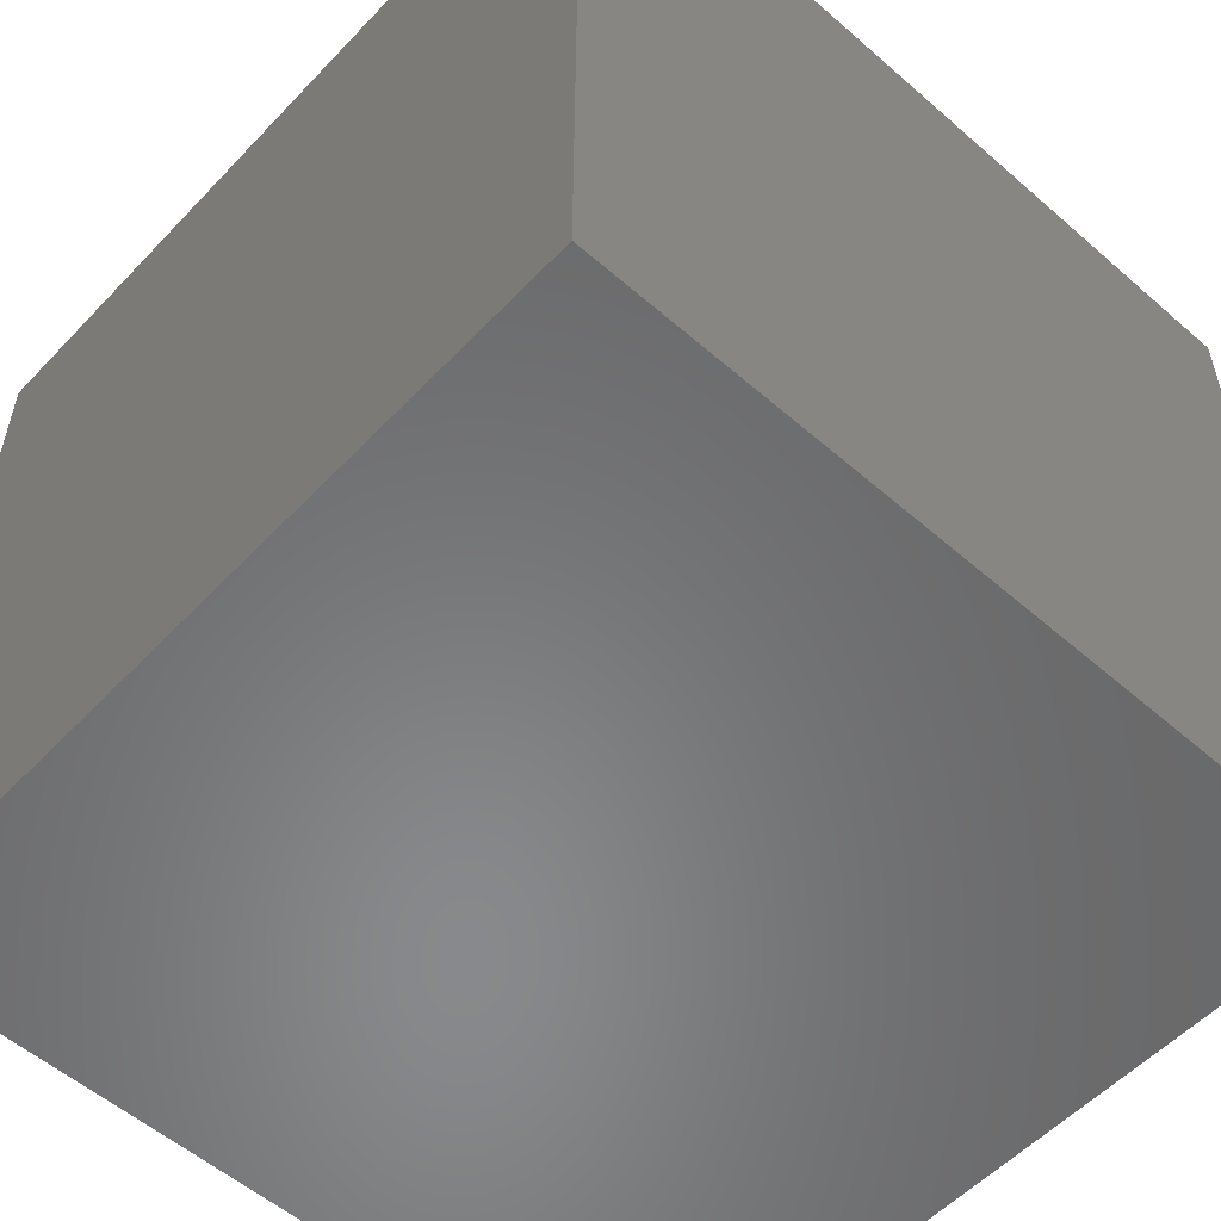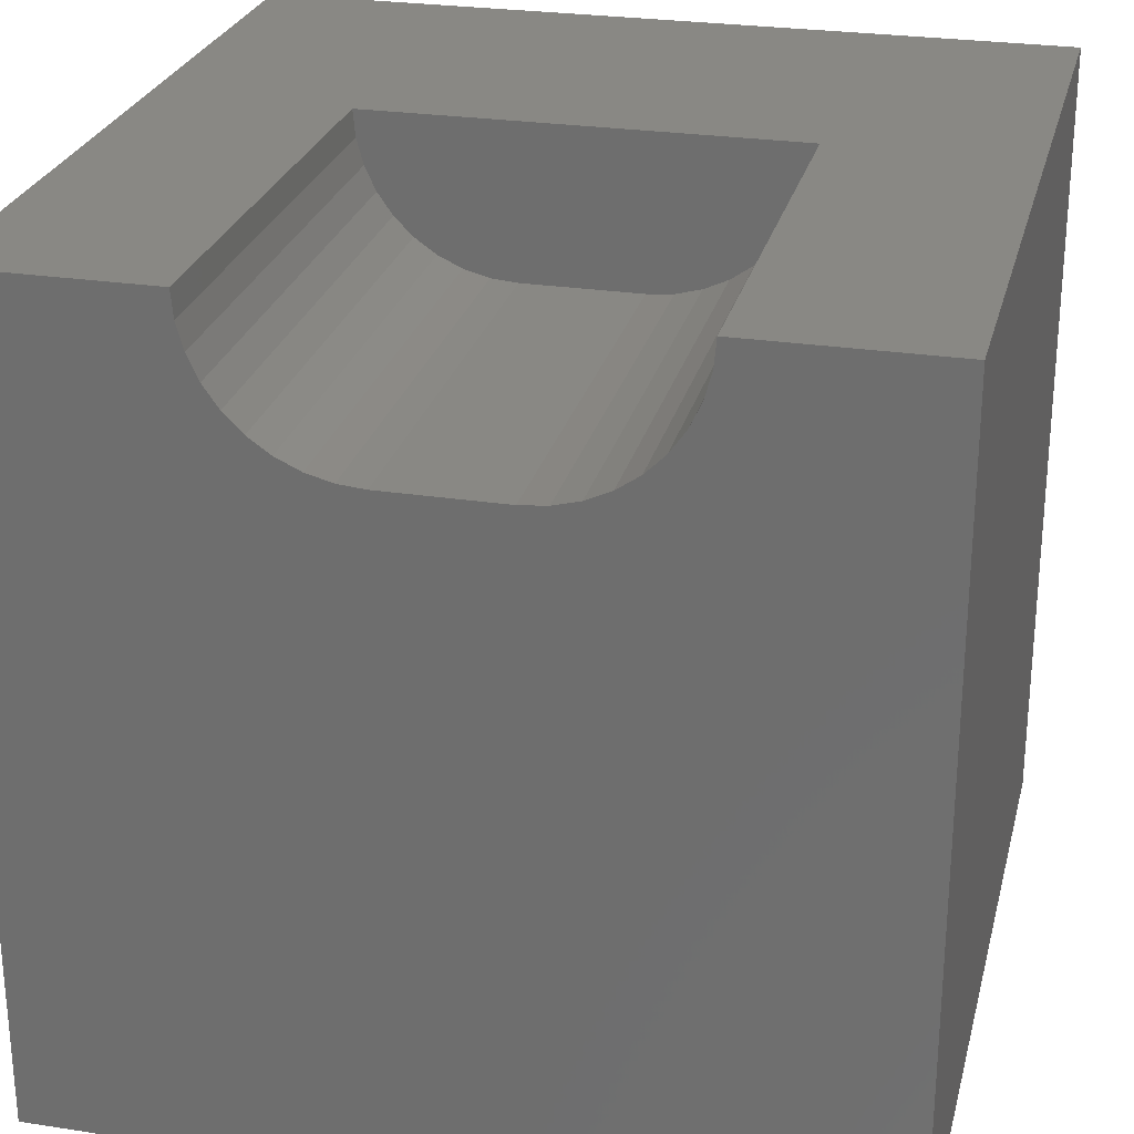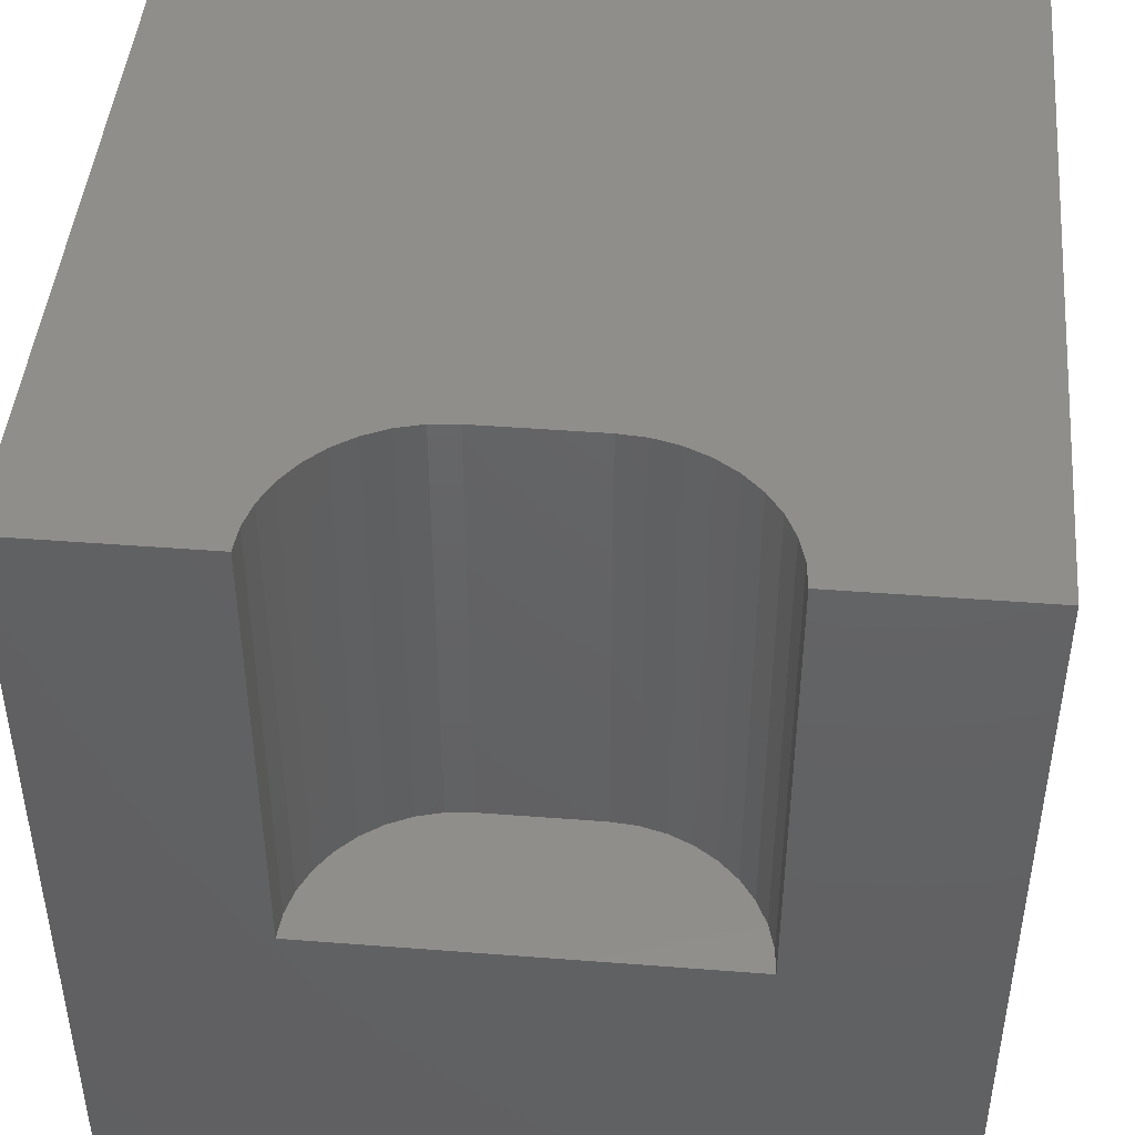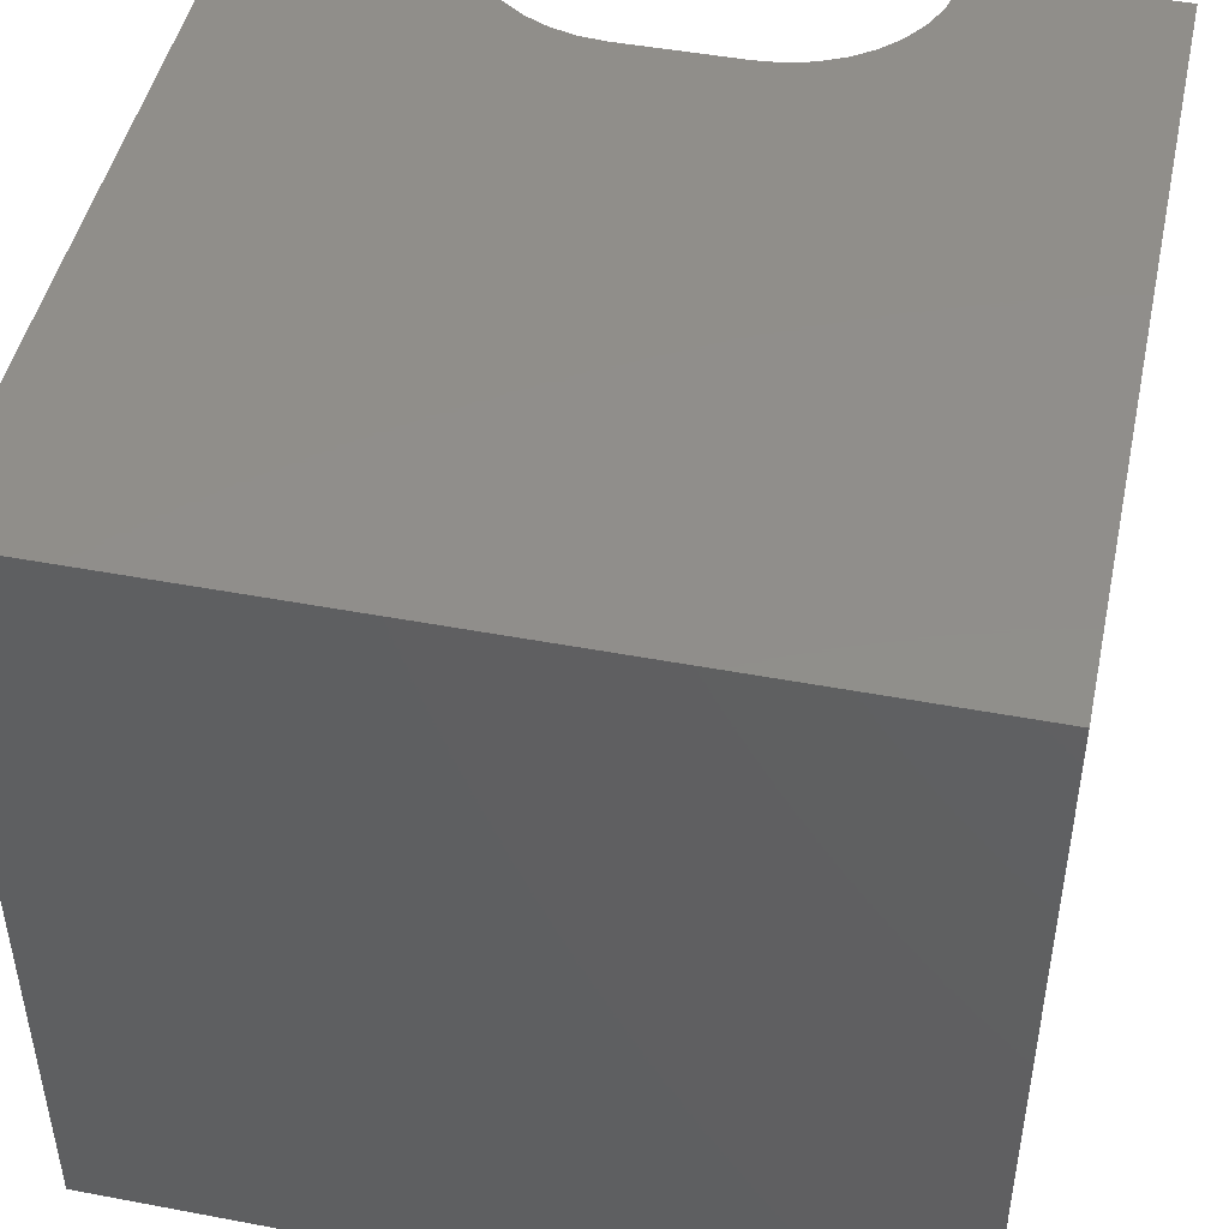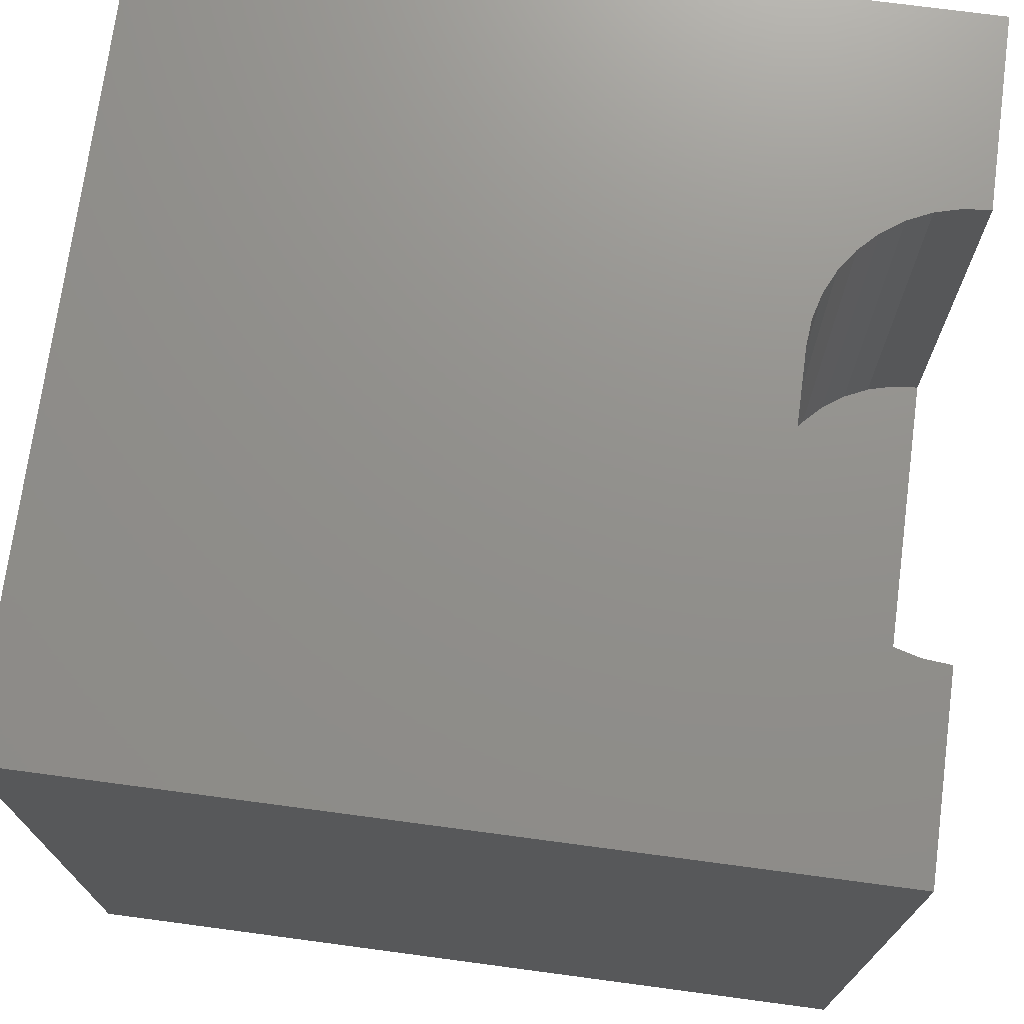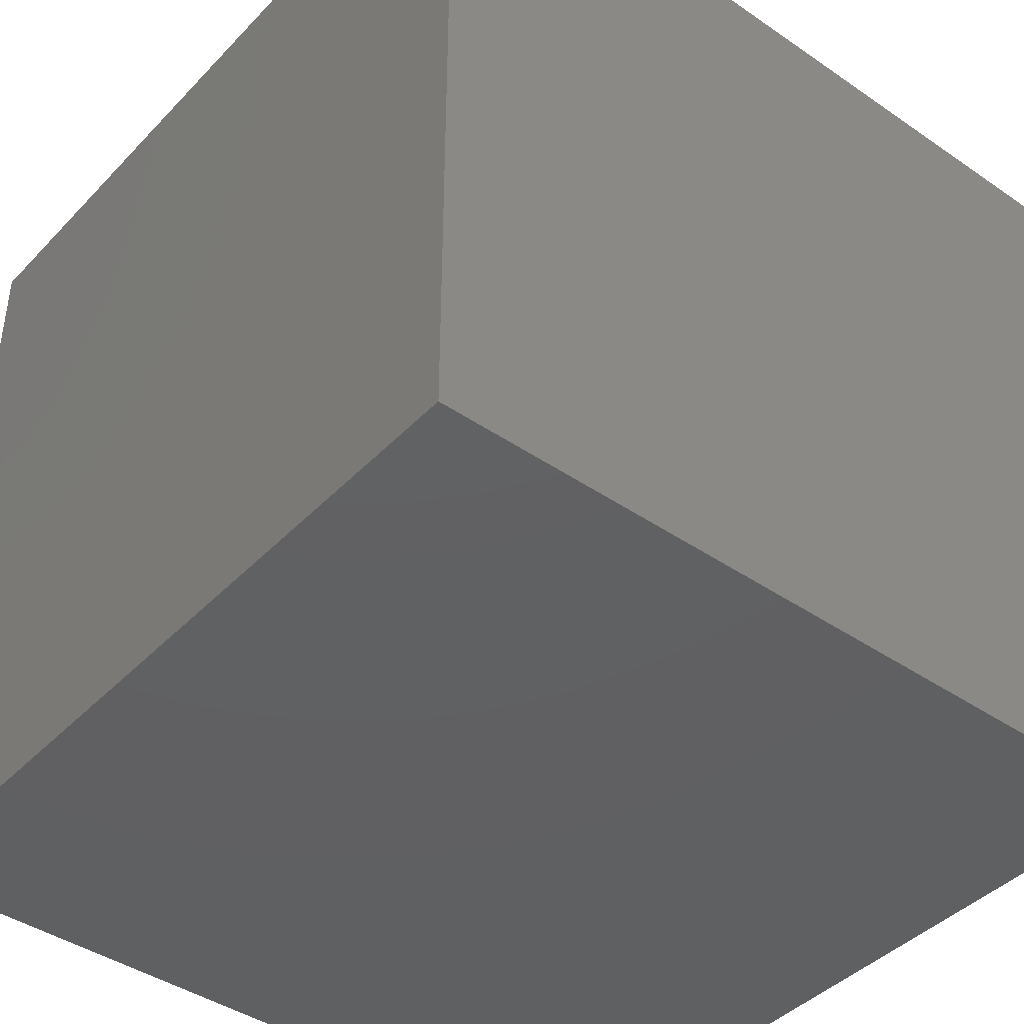
<metadata>
{"format":"stl","ext":"stl","renderer":"f3d","projection":"perspective","resolution":1024,"background":"white","views":[{"elev":-55.3,"azim":47.5,"up":"+Z"},{"elev":26.2,"azim":13.7,"up":"+Y"},{"elev":45.3,"azim":-174.9,"up":"+Z"},{"elev":46.9,"azim":12.1,"up":"+Z"},{"elev":72.6,"azim":97.6,"up":"+Z"},{"elev":-42.3,"azim":-129.4,"up":"+Y"}]}
</metadata>
<code>
# stl→obj: 48 verts, 92 faces
v 0 10 10
v 0 10 0
v 0 0 10
v 0 0 0
v 2.423 9.674 10
v 2.395 10 10
v 7.166 8.793 10
v 6.934 8.561 10
v 10 0 10
v 6.666 8.373 10
v 6.369 8.235 10
v 7.605 10 10
v 7.577 9.674 10
v 10 10 10
v 7.492 9.358 10
v 7.353 9.061 10
v 3.947 8.15 10
v 3.631 8.235 10
v 3.334 8.373 10
v 3.066 8.561 10
v 2.834 8.793 10
v 2.647 9.061 10
v 2.508 9.358 10
v 6.053 8.15 10
v 5.727 8.122 10
v 4.273 8.122 10
v 10 10 0
v 10 0 0
v 7.605 10 4.309
v 2.395 10 4.309
v 2.423 9.674 4.309
v 2.508 9.358 4.309
v 2.647 9.061 4.309
v 2.834 8.793 4.309
v 3.066 8.561 4.309
v 3.334 8.373 4.309
v 3.631 8.235 4.309
v 3.947 8.15 4.309
v 4.273 8.122 4.309
v 5.727 8.122 4.309
v 6.053 8.15 4.309
v 6.369 8.235 4.309
v 6.666 8.373 4.309
v 6.934 8.561 4.309
v 7.166 8.793 4.309
v 7.353 9.061 4.309
v 7.492 9.358 4.309
v 7.577 9.674 4.309
f 1 2 3
f 3 2 4
f 5 6 1
f 7 8 9
f 9 8 10
f 9 10 11
f 12 13 14
f 14 13 15
f 14 15 9
f 9 15 16
f 9 16 7
f 17 18 3
f 3 18 19
f 3 19 20
f 20 21 3
f 3 21 22
f 3 22 1
f 1 22 23
f 1 23 5
f 11 24 9
f 9 24 25
f 9 25 3
f 3 25 26
f 3 26 17
f 27 14 28
f 28 14 9
f 2 27 4
f 4 27 28
f 12 14 29
f 29 14 27
f 29 27 30
f 30 27 2
f 30 2 6
f 6 2 1
f 28 9 4
f 4 9 3
f 30 6 5
f 30 5 31
f 31 5 23
f 31 23 32
f 32 23 22
f 32 22 33
f 33 22 21
f 33 21 34
f 34 21 20
f 34 20 35
f 35 20 19
f 35 19 36
f 36 19 18
f 36 18 37
f 37 18 17
f 37 17 38
f 38 17 26
f 38 26 39
f 40 25 24
f 40 24 41
f 41 24 11
f 41 11 42
f 42 11 10
f 42 10 43
f 43 10 8
f 43 8 44
f 44 8 7
f 44 7 45
f 45 7 16
f 45 16 46
f 46 16 15
f 46 15 47
f 47 15 13
f 47 13 48
f 48 13 12
f 48 12 29
f 37 38 30
f 30 38 39
f 30 39 29
f 29 39 40
f 29 40 41
f 31 32 35
f 35 32 33
f 35 33 34
f 31 35 30
f 30 35 36
f 30 36 37
f 42 43 44
f 42 44 41
f 41 44 45
f 41 45 46
f 46 47 41
f 41 47 48
f 41 48 29
f 40 39 25
f 25 39 26

</code>
